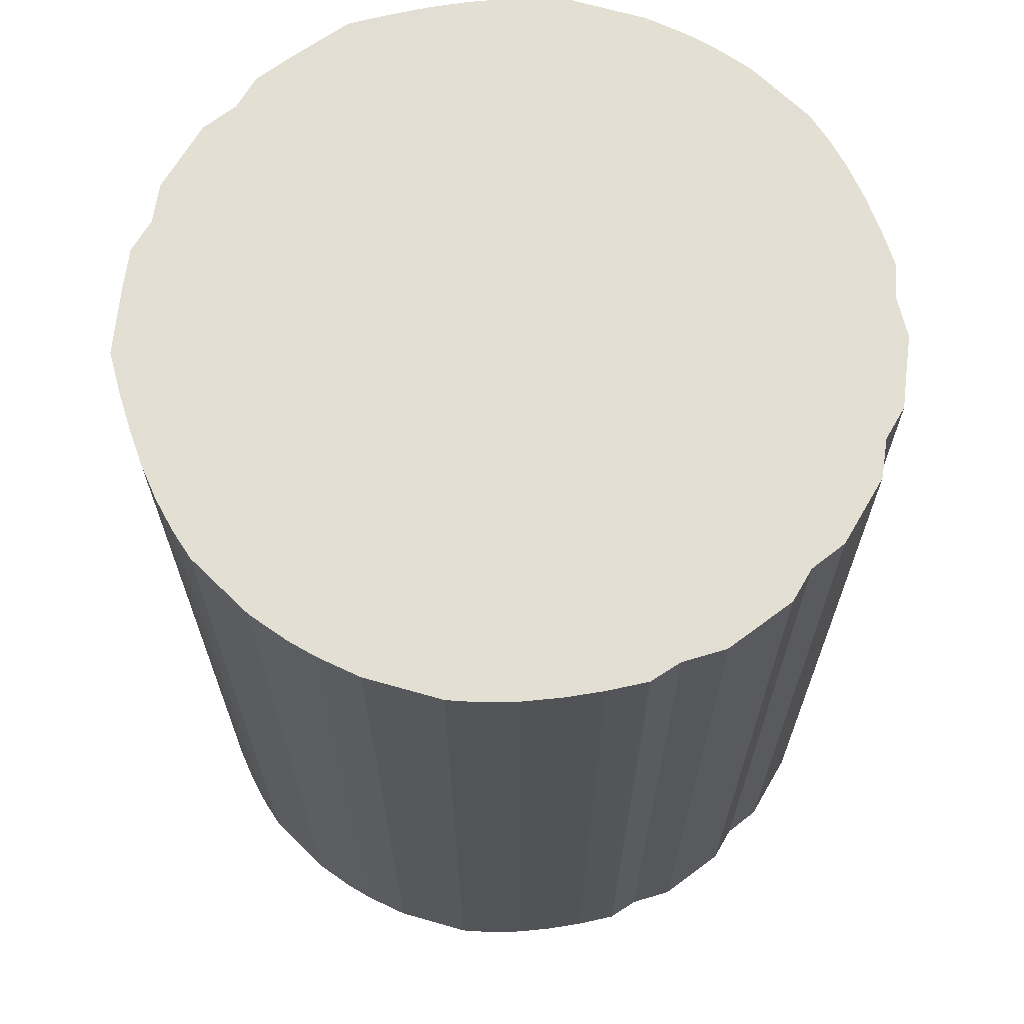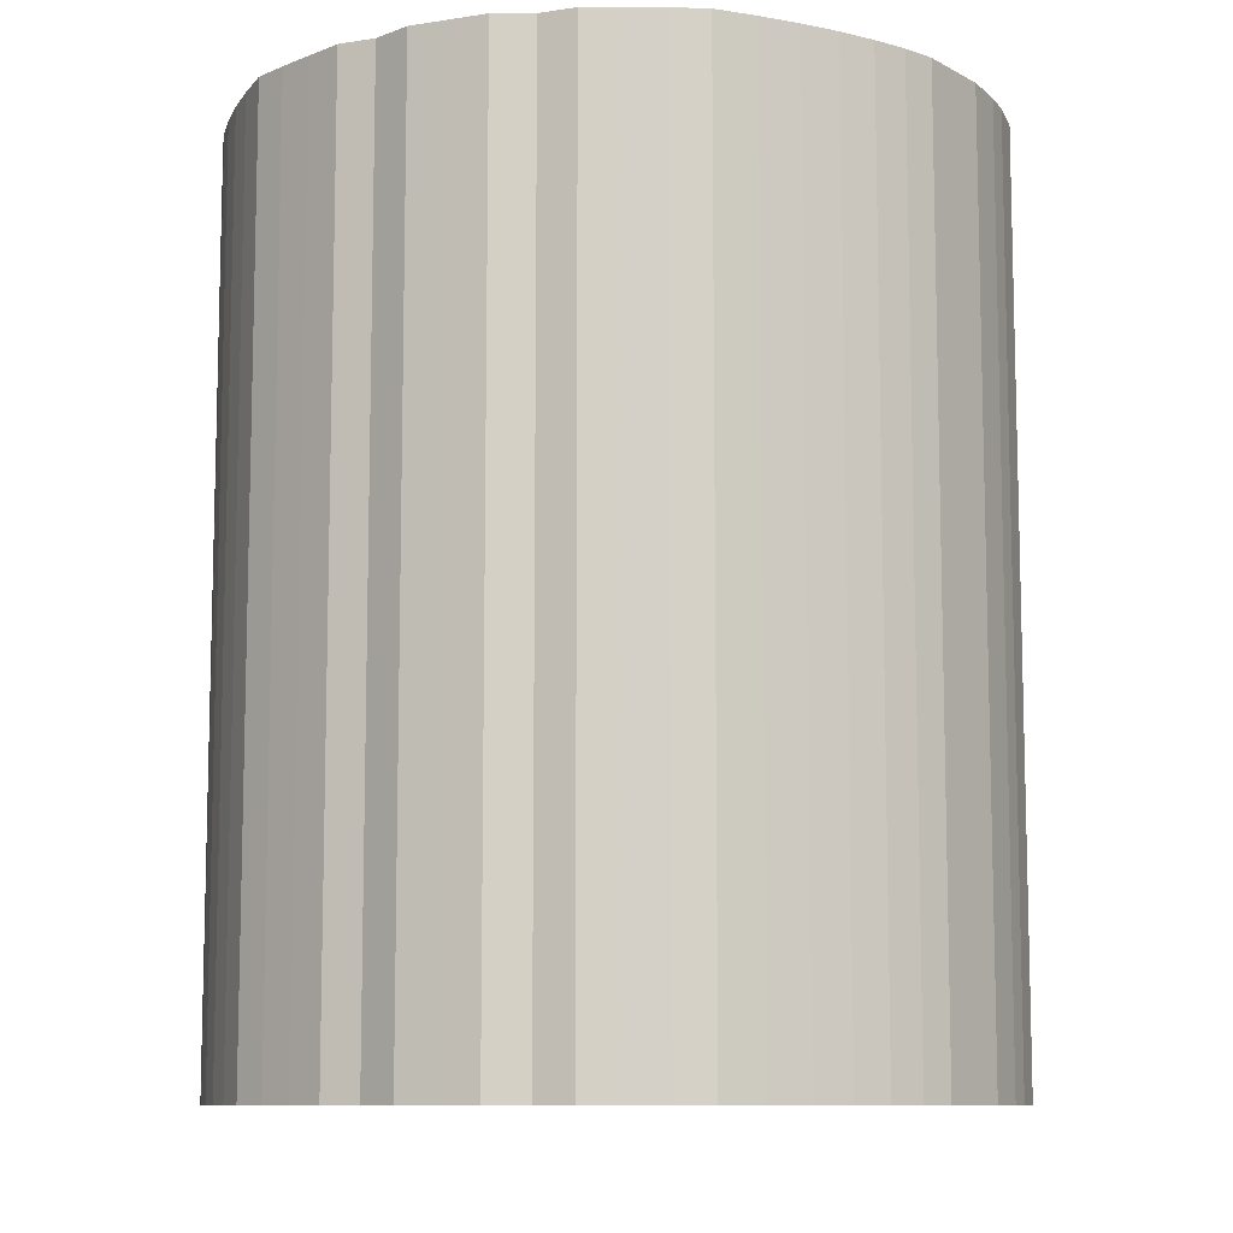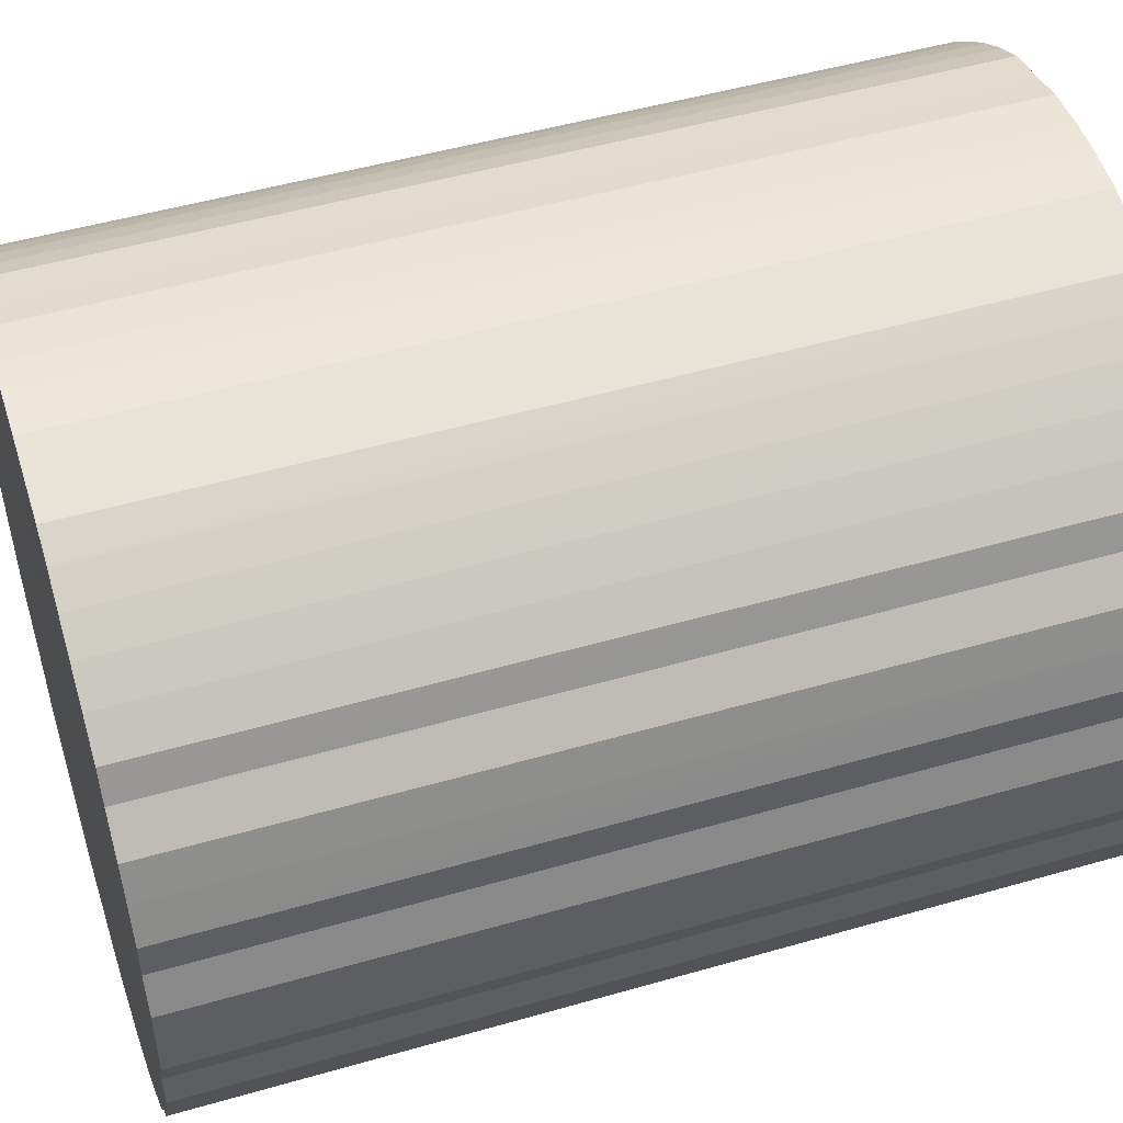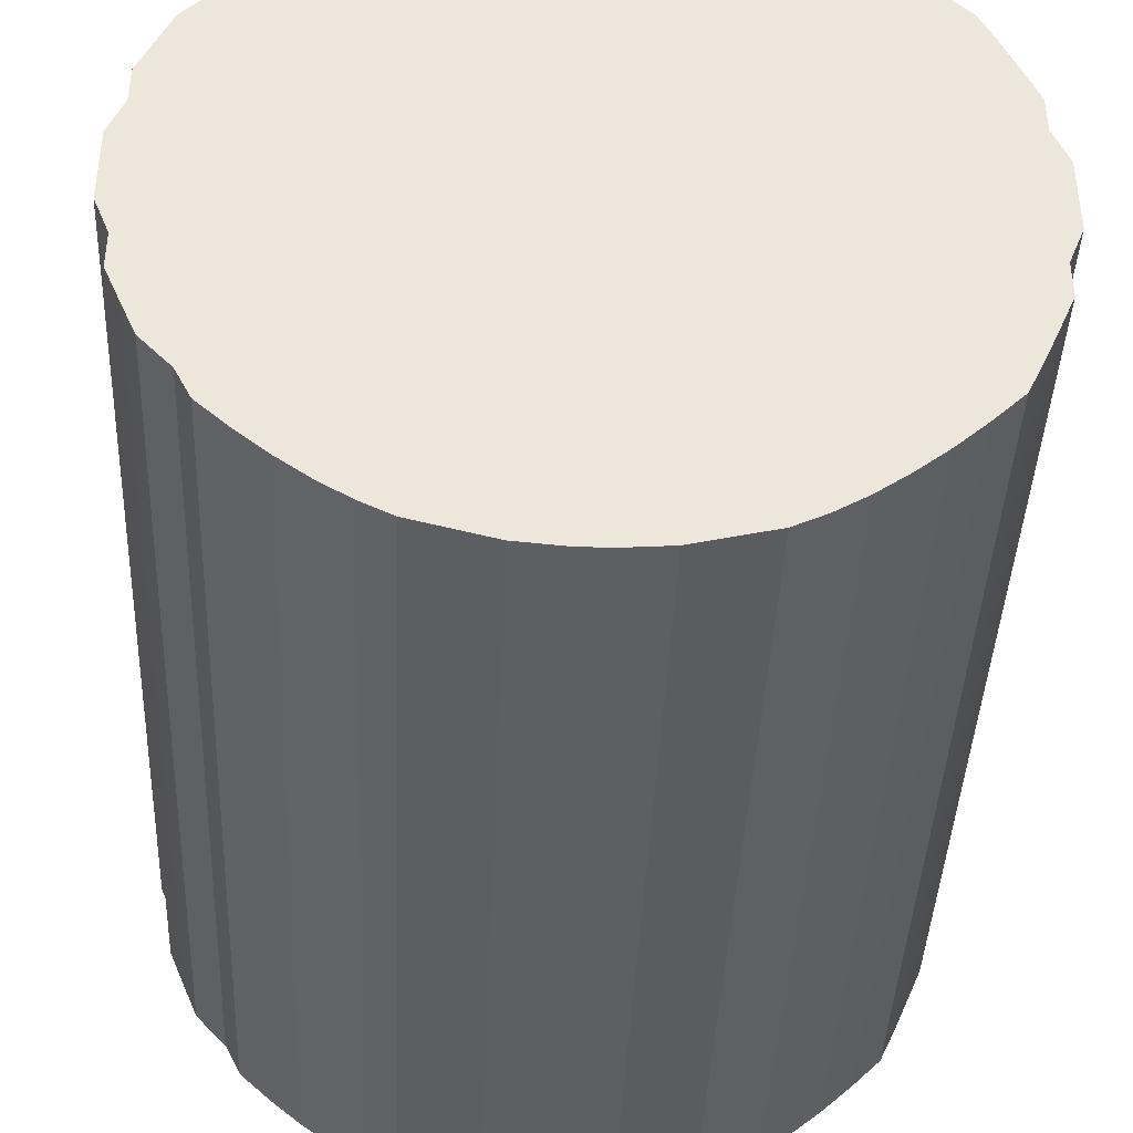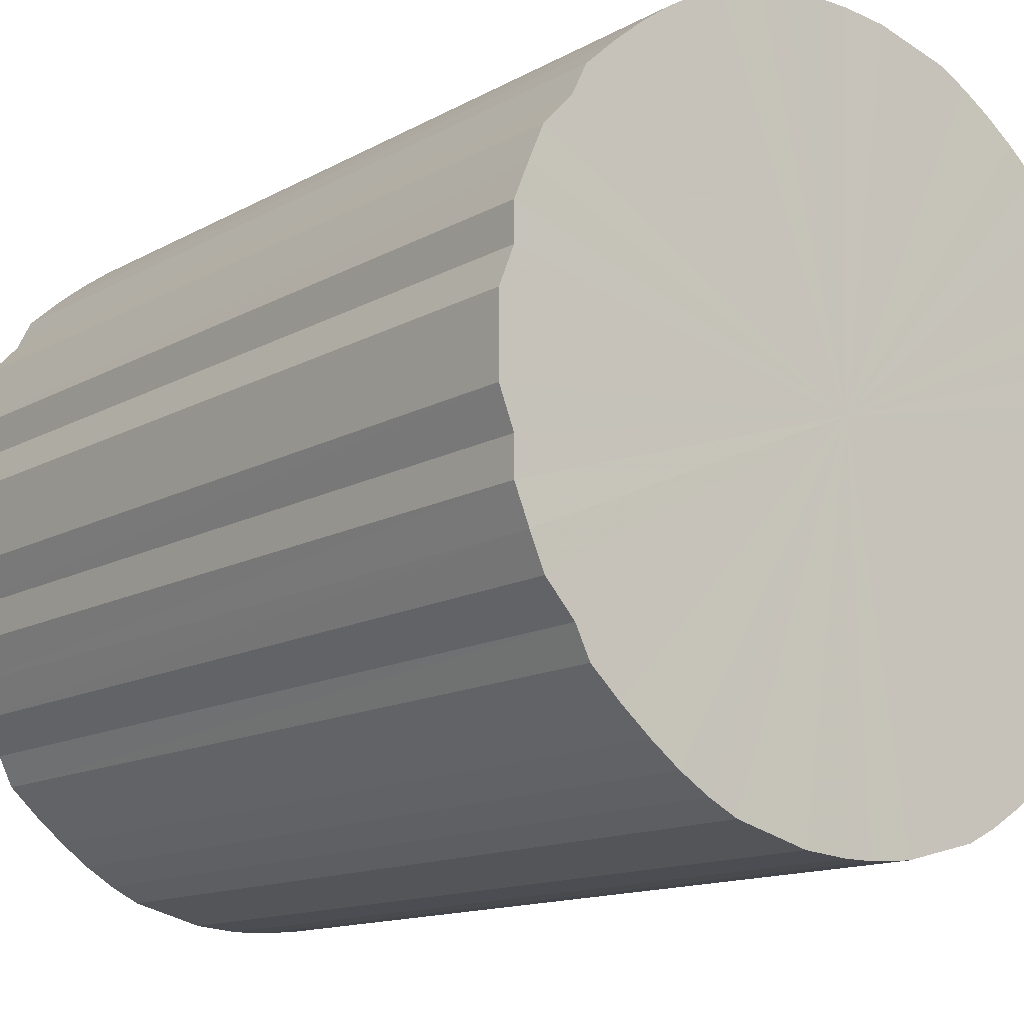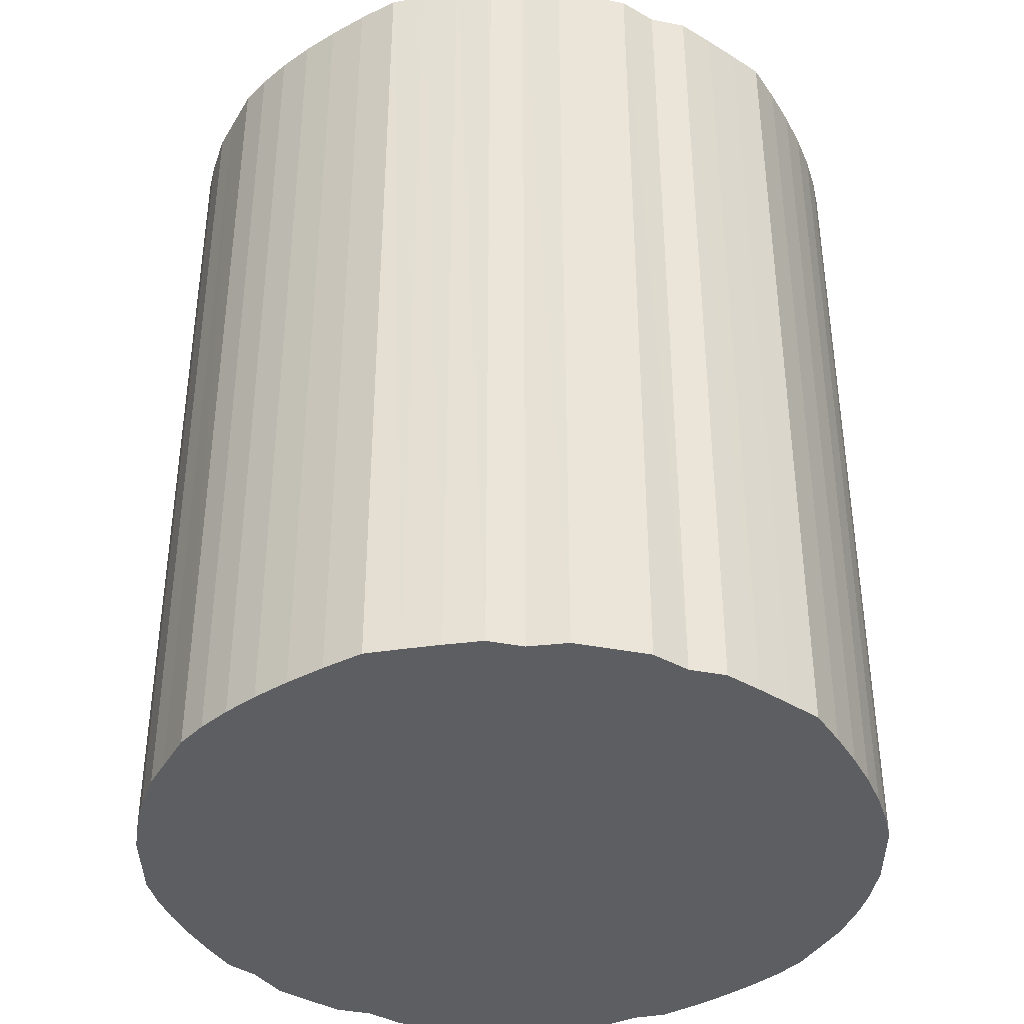
<metadata>
{"format":"obj","ext":"obj","renderer":"f3d","projection":"perspective","resolution":1024,"background":"white","views":[{"elev":67.1,"azim":30.2,"up":"+Y"},{"elev":-9.6,"azim":-67.8,"up":"+Y"},{"elev":49.4,"azim":72.3,"up":"+Z"},{"elev":-41.1,"azim":177.6,"up":"+Z"},{"elev":-13.4,"azim":141.2,"up":"+Z"},{"elev":-38.9,"azim":-103.7,"up":"+Y"}]}
</metadata>
<code>
o 12752
v 2246 1853 10.49
v 2246 1853 10.46
v 2246 1853 10.49
v 2246 1853 10.44
v 2246 1853 10.46
v 2246 1853 10.51
v 2246 1853 10.51
v 2246 1853 10.41
v 2246 1853 10.44
v 2246 1853 10.54
v 2246 1853 10.54
v 2246 1853 10.39
v 2246 1853 10.41
v 2246 1853 10.56
v 2246 1853 10.56
v 2246 1853 10.37
v 2246 1853 10.39
v 2246 1853 10.59
v 2246 1853 10.59
v 2246 1853 10.34
v 2246 1853 10.37
v 2246 1853 10.61
v 2246 1853 10.61
v 2246 1853 10.32
v 2246 1853 10.34
v 2246 1853 10.63
v 2246 1853 10.63
v 2246 1853 10.31
v 2246 1853 10.32
v 2246 1853 10.65
v 2246 1853 10.65
v 2246 1853 10.29
v 2246 1853 10.31
v 2246 1853 10.67
v 2246 1853 10.67
v 2246 1853 10.27
v 2246 1853 10.29
v 2246 1853 10.68
v 2246 1853 10.68
v 2246 1853 10.26
v 2246 1853 10.27
v 2246 1853 10.7
v 2246 1853 10.7
v 2246 1853 10.25
v 2246 1853 10.26
v 2246 1853 10.71
v 2246 1853 10.71
v 2246 1853 10.24
v 2246 1853 10.25
v 2246 1853 10.72
v 2246 1853 10.72
v 2246 1853 10.24
v 2246 1853 10.24
v 2246 1853 10.73
v 2246 1853 10.73
v 2246 1853 10.24
v 2246 1853 10.24
v 2246 1853 10.73
v 2246 1853 10.73
v 2246 1853 10.24
v 2246 1853 10.24
v 2246 1853 10.74
v 2246 1853 10.74
v 2246 1853 10.24
v 2246 1853 10.24
v 2246 1853 10.74
v 2246 1853 10.74
v 2246 1853 10.24
v 2246 1853 10.24
v 2246 1853 10.73
v 2246 1853 10.73
v 2246 1853 10.25
v 2246 1853 10.24
v 2246 1853 10.73
v 2246 1853 10.73
v 2246 1853 10.26
v 2246 1853 10.25
v 2246 1853 10.72
v 2246 1853 10.72
v 2246 1853 10.27
v 2246 1853 10.26
v 2246 1853 10.71
v 2246 1853 10.71
v 2246 1853 10.29
v 2246 1853 10.27
v 2246 1853 10.7
v 2246 1853 10.7
v 2245 1853 10.31
v 2246 1853 10.29
v 2246 1853 10.68
v 2246 1853 10.68
v 2245 1853 10.32
v 2245 1853 10.31
v 2245 1853 10.67
v 2245 1853 10.67
v 2245 1853 10.34
v 2245 1853 10.32
v 2245 1853 10.65
v 2245 1853 10.65
v 2245 1853 10.37
v 2245 1853 10.34
v 2245 1853 10.63
v 2245 1853 10.63
v 2245 1853 10.39
v 2245 1853 10.37
v 2245 1853 10.61
v 2245 1853 10.61
v 2245 1853 10.41
v 2245 1853 10.39
v 2245 1853 10.59
v 2245 1853 10.59
v 2245 1853 10.44
v 2245 1853 10.41
v 2245 1853 10.56
v 2245 1853 10.56
v 2245 1853 10.46
v 2245 1853 10.44
v 2245 1853 10.54
v 2245 1853 10.54
v 2245 1853 10.49
v 2245 1853 10.46
v 2245 1853 10.51
v 2245 1853 10.51
v 2245 1853 10.49
v 2246 1853 10.49
v 2246 1853 10.46
v 2246 1853 10.46
v 2246 1853 10.44
v 2246 1853 10.44
v 2246 1853 10.51
v 2246 1853 10.49
v 2246 1853 10.54
v 2246 1853 10.51
v 2246 1853 10.41
v 2246 1853 10.41
v 2246 1853 10.56
v 2246 1853 10.54
v 2246 1853 10.59
v 2246 1853 10.56
v 2246 1853 10.39
v 2246 1853 10.39
v 2246 1853 10.61
v 2246 1853 10.59
v 2246 1853 10.63
v 2246 1853 10.61
v 2246 1853 10.37
v 2246 1853 10.37
v 2246 1853 10.65
v 2246 1853 10.63
v 2246 1853 10.67
v 2246 1853 10.65
v 2246 1853 10.34
v 2246 1853 10.34
v 2246 1853 10.68
v 2246 1853 10.67
v 2246 1853 10.7
v 2246 1853 10.68
v 2246 1853 10.32
v 2246 1853 10.32
v 2246 1853 10.71
v 2246 1853 10.7
v 2246 1853 10.72
v 2246 1853 10.71
v 2246 1853 10.31
v 2246 1853 10.31
v 2246 1853 10.73
v 2246 1853 10.72
v 2246 1853 10.73
v 2246 1853 10.73
v 2246 1853 10.29
v 2246 1853 10.29
v 2246 1853 10.74
v 2246 1853 10.73
v 2246 1853 10.74
v 2246 1853 10.74
v 2246 1853 10.27
v 2246 1853 10.27
v 2246 1853 10.73
v 2246 1853 10.74
v 2246 1853 10.73
v 2246 1853 10.73
v 2246 1853 10.26
v 2246 1853 10.26
v 2246 1853 10.72
v 2246 1853 10.73
v 2246 1853 10.71
v 2246 1853 10.72
v 2246 1853 10.25
v 2246 1853 10.25
v 2246 1853 10.7
v 2246 1853 10.71
v 2246 1853 10.68
v 2246 1853 10.7
v 2246 1853 10.24
v 2246 1853 10.24
v 2245 1853 10.67
v 2246 1853 10.68
v 2245 1853 10.65
v 2245 1853 10.67
v 2246 1853 10.24
v 2246 1853 10.24
v 2245 1853 10.63
v 2245 1853 10.65
v 2245 1853 10.61
v 2245 1853 10.63
v 2246 1853 10.24
v 2246 1853 10.24
v 2245 1853 10.59
v 2245 1853 10.61
v 2245 1853 10.56
v 2245 1853 10.59
v 2246 1853 10.24
v 2246 1853 10.24
v 2245 1853 10.54
v 2245 1853 10.56
v 2245 1853 10.51
v 2245 1853 10.54
v 2246 1853 10.24
v 2246 1853 10.24
v 2245 1853 10.49
v 2245 1853 10.51
v 2245 1853 10.46
v 2245 1853 10.49
v 2246 1853 10.24
v 2246 1853 10.24
v 2245 1853 10.44
v 2245 1853 10.46
v 2245 1853 10.41
v 2245 1853 10.44
v 2246 1853 10.25
v 2246 1853 10.25
v 2245 1853 10.39
v 2245 1853 10.41
v 2245 1853 10.37
v 2245 1853 10.39
v 2246 1853 10.26
v 2246 1853 10.26
v 2245 1853 10.34
v 2245 1853 10.37
v 2245 1853 10.32
v 2245 1853 10.34
v 2246 1853 10.27
v 2246 1853 10.27
v 2245 1853 10.31
v 2245 1853 10.32
v 2246 1853 10.29
v 2245 1853 10.31
v 2246 1853 10.29
v 2246 1853 10.49
v 2246 1853 10.46
v 2246 1853 10.49
v 2246 1853 10.44
v 2246 1853 10.51
v 2246 1853 10.41
v 2246 1853 10.54
v 2246 1853 10.39
v 2246 1853 10.56
v 2246 1853 10.37
v 2246 1853 10.59
v 2246 1853 10.34
v 2246 1853 10.61
v 2246 1853 10.32
v 2246 1853 10.63
v 2246 1853 10.31
v 2246 1853 10.65
v 2246 1853 10.29
v 2246 1853 10.67
v 2246 1853 10.27
v 2246 1853 10.68
v 2246 1853 10.26
v 2246 1853 10.7
v 2246 1853 10.25
v 2246 1853 10.71
v 2246 1853 10.24
v 2246 1853 10.72
v 2246 1853 10.24
v 2246 1853 10.73
v 2246 1853 10.24
v 2246 1853 10.73
v 2246 1853 10.24
v 2246 1853 10.74
v 2246 1853 10.24
v 2246 1853 10.74
v 2246 1853 10.24
v 2246 1853 10.73
v 2246 1853 10.25
v 2246 1853 10.73
v 2246 1853 10.26
v 2246 1853 10.72
v 2246 1853 10.27
v 2246 1853 10.71
v 2246 1853 10.29
v 2246 1853 10.7
v 2245 1853 10.31
v 2246 1853 10.68
v 2245 1853 10.32
v 2245 1853 10.67
v 2245 1853 10.34
v 2245 1853 10.65
v 2245 1853 10.37
v 2245 1853 10.63
v 2245 1853 10.39
v 2245 1853 10.61
v 2245 1853 10.41
v 2245 1853 10.59
v 2245 1853 10.44
v 2245 1853 10.56
v 2245 1853 10.46
v 2245 1853 10.54
v 2245 1853 10.49
v 2245 1853 10.51
v 2246 1853 10.49
v 2246 1853 10.49
v 2246 1853 10.46
v 2246 1853 10.51
v 2246 1853 10.44
v 2246 1853 10.54
v 2246 1853 10.41
v 2246 1853 10.56
v 2246 1853 10.39
v 2246 1853 10.59
v 2246 1853 10.37
v 2246 1853 10.61
v 2246 1853 10.34
v 2246 1853 10.63
v 2246 1853 10.32
v 2246 1853 10.65
v 2246 1853 10.31
v 2246 1853 10.67
v 2246 1853 10.29
v 2246 1853 10.68
v 2246 1853 10.27
v 2246 1853 10.7
v 2246 1853 10.26
v 2246 1853 10.71
v 2246 1853 10.25
v 2246 1853 10.72
v 2246 1853 10.24
v 2246 1853 10.73
v 2246 1853 10.24
v 2246 1853 10.73
v 2246 1853 10.24
v 2246 1853 10.74
v 2246 1853 10.24
v 2246 1853 10.74
v 2246 1853 10.24
v 2246 1853 10.73
v 2246 1853 10.24
v 2246 1853 10.73
v 2246 1853 10.25
v 2246 1853 10.72
v 2246 1853 10.26
v 2246 1853 10.71
v 2246 1853 10.27
v 2246 1853 10.7
v 2246 1853 10.29
v 2246 1853 10.68
v 2245 1853 10.31
v 2245 1853 10.67
v 2245 1853 10.32
v 2245 1853 10.65
v 2245 1853 10.34
v 2245 1853 10.63
v 2245 1853 10.37
v 2245 1853 10.61
v 2245 1853 10.39
v 2245 1853 10.59
v 2245 1853 10.41
v 2245 1853 10.56
v 2245 1853 10.44
v 2245 1853 10.54
v 2245 1853 10.46
v 2245 1853 10.51
v 2245 1853 10.49
f 1 2 3
f 2 4 5
f 6 1 7
f 4 8 9
f 10 6 11
f 8 12 13
f 14 10 15
f 12 16 17
f 18 14 19
f 16 20 21
f 22 18 23
f 20 24 25
f 26 22 27
f 24 28 29
f 30 26 31
f 28 32 33
f 34 30 35
f 32 36 37
f 38 34 39
f 36 40 41
f 42 38 43
f 40 44 45
f 46 42 47
f 44 48 49
f 50 46 51
f 48 52 53
f 54 50 55
f 52 56 57
f 58 54 59
f 56 60 61
f 62 58 63
f 60 64 65
f 66 62 67
f 64 68 69
f 70 66 71
f 68 72 73
f 74 70 75
f 72 76 77
f 78 74 79
f 76 80 81
f 82 78 83
f 80 84 85
f 86 82 87
f 84 88 89
f 90 86 91
f 88 92 93
f 94 90 95
f 92 96 97
f 98 94 99
f 96 100 101
f 102 98 103
f 100 104 105
f 106 102 107
f 104 108 109
f 110 106 111
f 108 112 113
f 114 110 115
f 112 116 117
f 118 114 119
f 116 120 121
f 122 118 123
f 120 122 124
f 125 126 127
f 127 128 129
f 130 131 125
f 132 133 130
f 129 134 135
f 136 137 132
f 138 139 136
f 135 140 141
f 142 143 138
f 144 145 142
f 141 146 147
f 148 149 144
f 150 151 148
f 147 152 153
f 154 155 150
f 156 157 154
f 153 158 159
f 160 161 156
f 162 163 160
f 159 164 165
f 166 167 162
f 168 169 166
f 165 170 171
f 172 173 168
f 174 175 172
f 171 176 177
f 178 179 174
f 180 181 178
f 177 182 183
f 184 185 180
f 186 187 184
f 183 188 189
f 190 191 186
f 192 193 190
f 189 194 195
f 196 197 192
f 198 199 196
f 195 200 201
f 202 203 198
f 204 205 202
f 201 206 207
f 208 209 204
f 210 211 208
f 207 212 213
f 214 215 210
f 216 217 214
f 213 218 219
f 220 221 216
f 222 223 220
f 219 224 225
f 226 227 222
f 228 229 226
f 225 230 231
f 232 233 228
f 234 235 232
f 231 236 237
f 238 239 234
f 240 241 238
f 237 242 243
f 244 245 240
f 246 247 244
f 243 248 246
f 249 250 251
f 249 252 250
f 249 251 253
f 249 254 252
f 249 253 255
f 249 256 254
f 249 255 257
f 249 258 256
f 249 257 259
f 249 260 258
f 249 259 261
f 249 262 260
f 249 261 263
f 249 264 262
f 249 263 265
f 249 266 264
f 249 265 267
f 249 268 266
f 249 267 269
f 249 270 268
f 249 269 271
f 249 272 270
f 249 271 273
f 249 274 272
f 249 273 275
f 249 276 274
f 249 275 277
f 249 278 276
f 249 277 279
f 249 280 278
f 249 279 281
f 249 282 280
f 249 281 283
f 249 284 282
f 249 283 285
f 249 286 284
f 249 285 287
f 249 288 286
f 249 287 289
f 249 290 288
f 249 289 291
f 249 292 290
f 249 291 293
f 249 294 292
f 249 293 295
f 249 296 294
f 249 295 297
f 249 298 296
f 249 297 299
f 249 300 298
f 249 299 301
f 249 302 300
f 249 301 303
f 249 304 302
f 249 303 305
f 249 306 304
f 249 305 307
f 249 308 306
f 249 307 309
f 249 310 308
f 249 309 311
f 249 311 310
f 312 313 314
f 312 315 313
f 312 314 316
f 312 317 315
f 312 316 318
f 312 319 317
f 312 318 320
f 312 321 319
f 312 320 322
f 312 323 321
f 312 322 324
f 312 325 323
f 312 324 326
f 312 327 325
f 312 326 328
f 312 329 327
f 312 328 330
f 312 331 329
f 312 330 332
f 312 333 331
f 312 332 334
f 312 335 333
f 312 334 336
f 312 337 335
f 312 336 338
f 312 339 337
f 312 338 340
f 312 341 339
f 312 340 342
f 312 343 341
f 312 342 344
f 312 345 343
f 312 344 346
f 312 347 345
f 312 346 348
f 312 349 347
f 312 348 350
f 312 351 349
f 312 350 352
f 312 353 351
f 312 352 354
f 312 355 353
f 312 354 356
f 312 357 355
f 312 356 358
f 312 359 357
f 312 358 360
f 312 361 359
f 312 360 362
f 312 363 361
f 312 362 364
f 312 365 363
f 312 364 366
f 312 367 365
f 312 366 368
f 312 369 367
f 312 368 370
f 312 371 369
f 312 370 372
f 312 373 371
f 312 372 374
f 312 374 373

</code>
